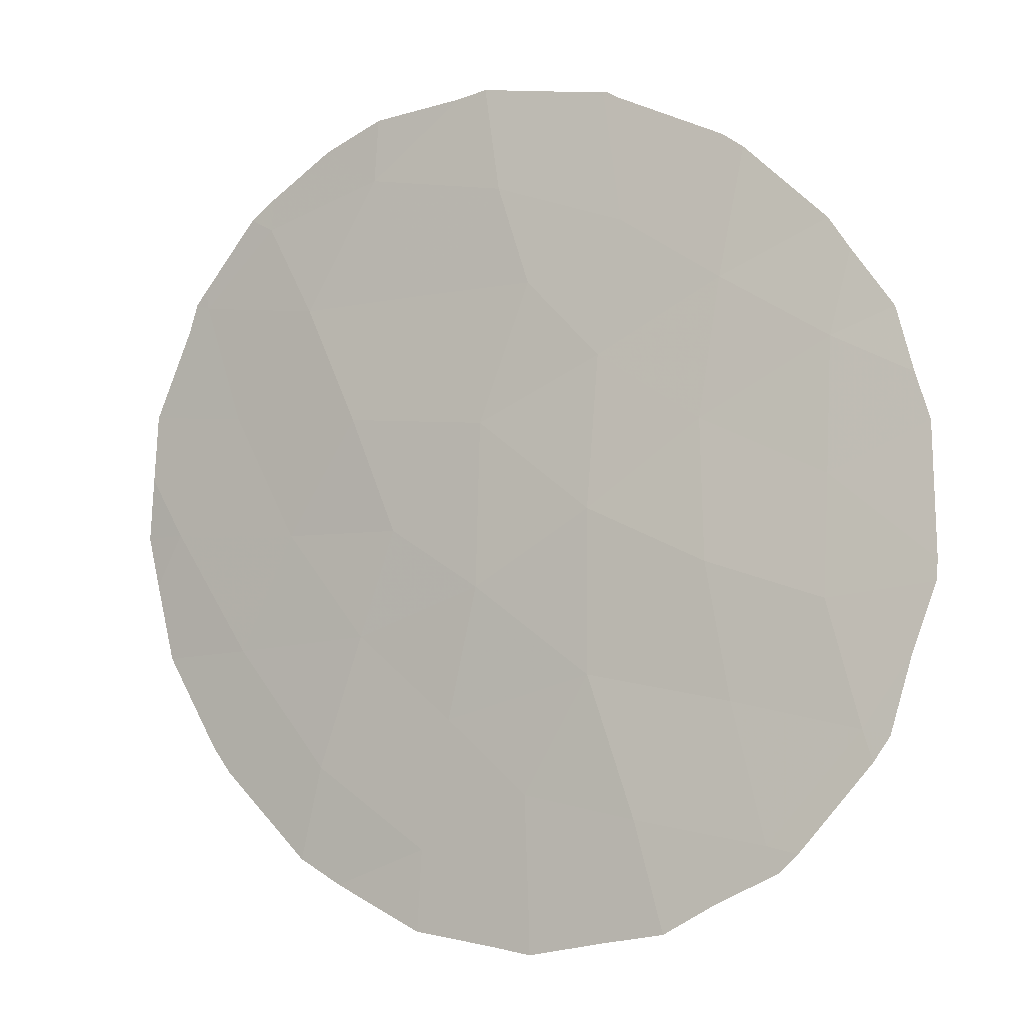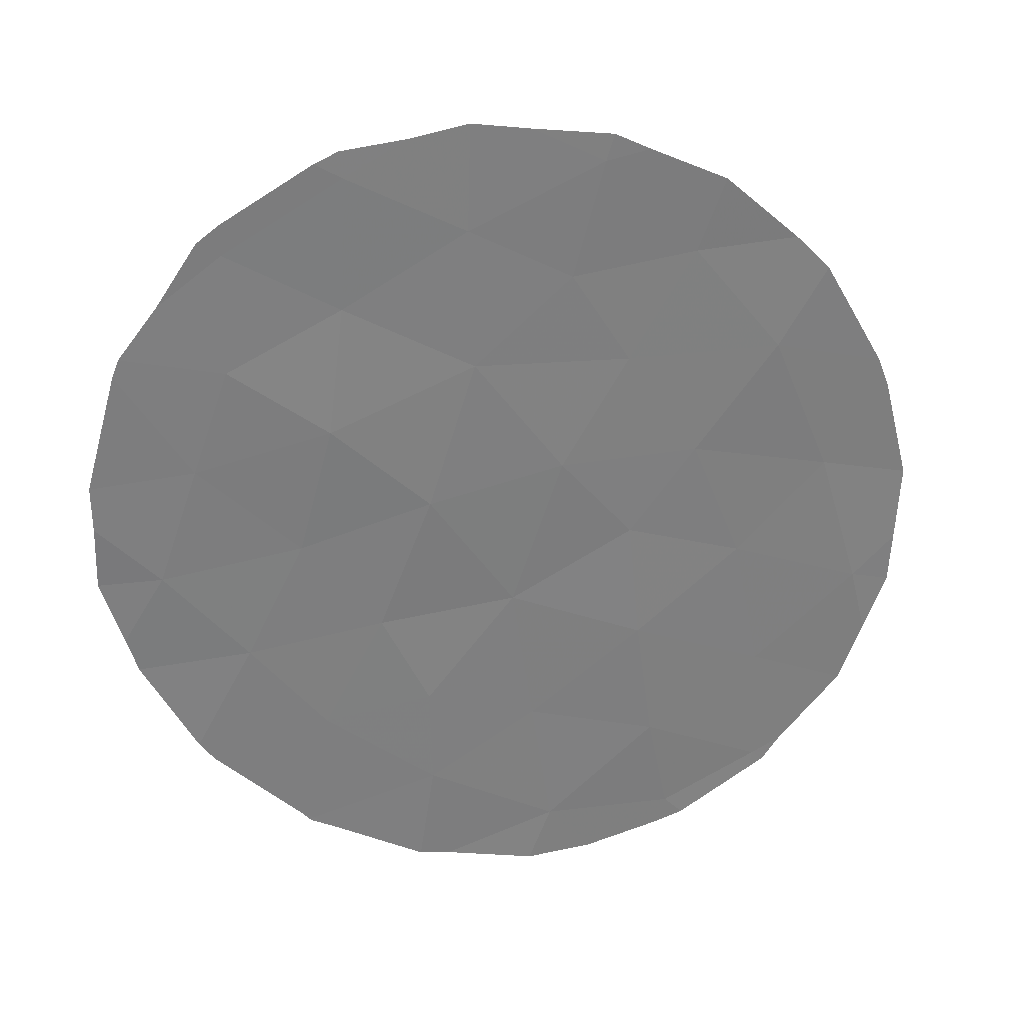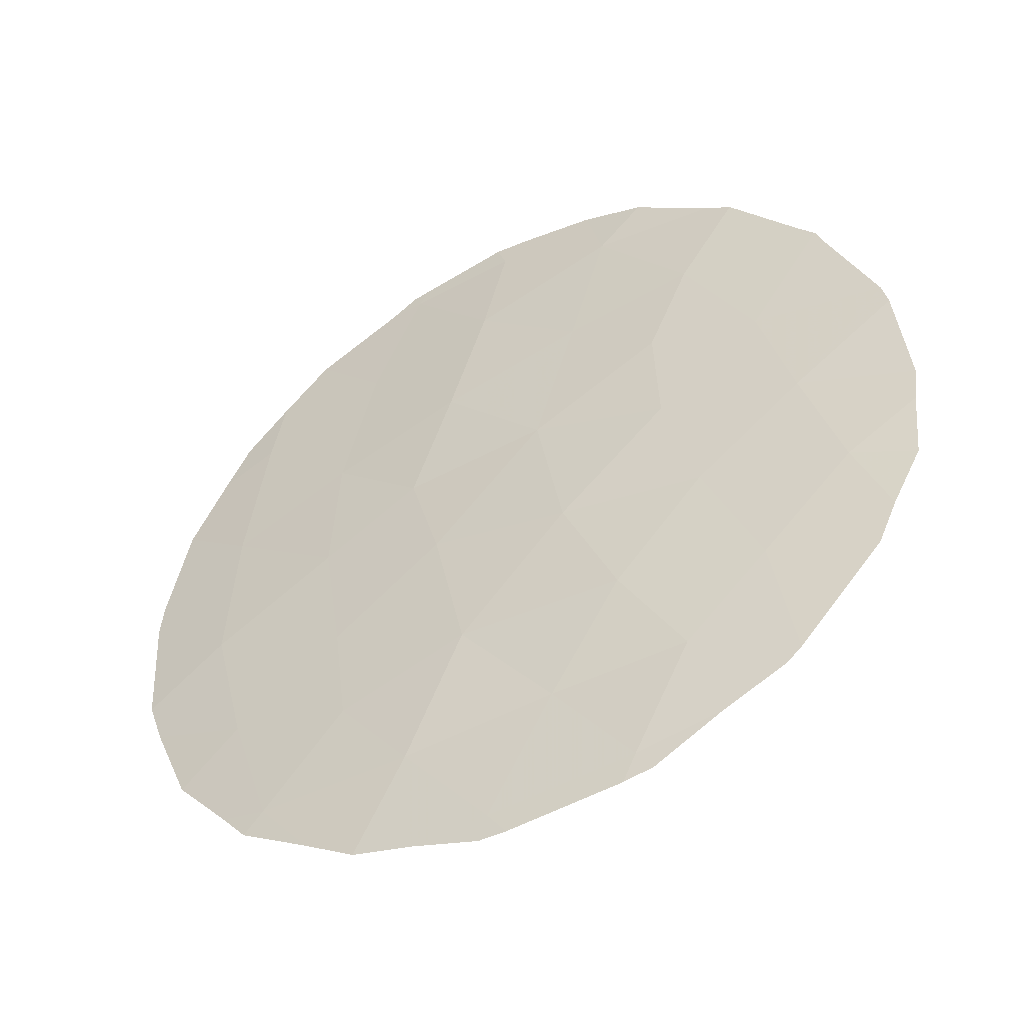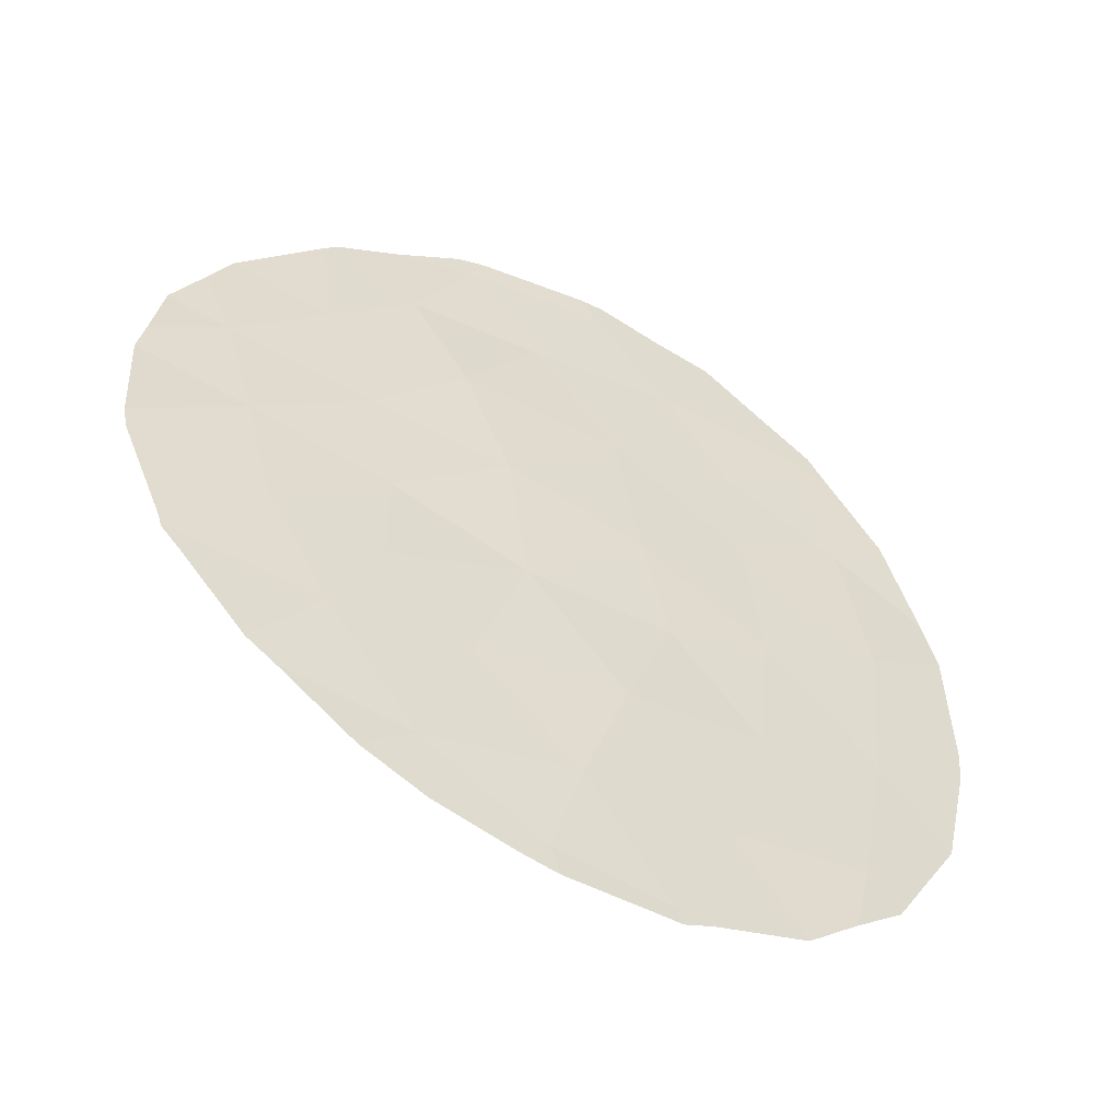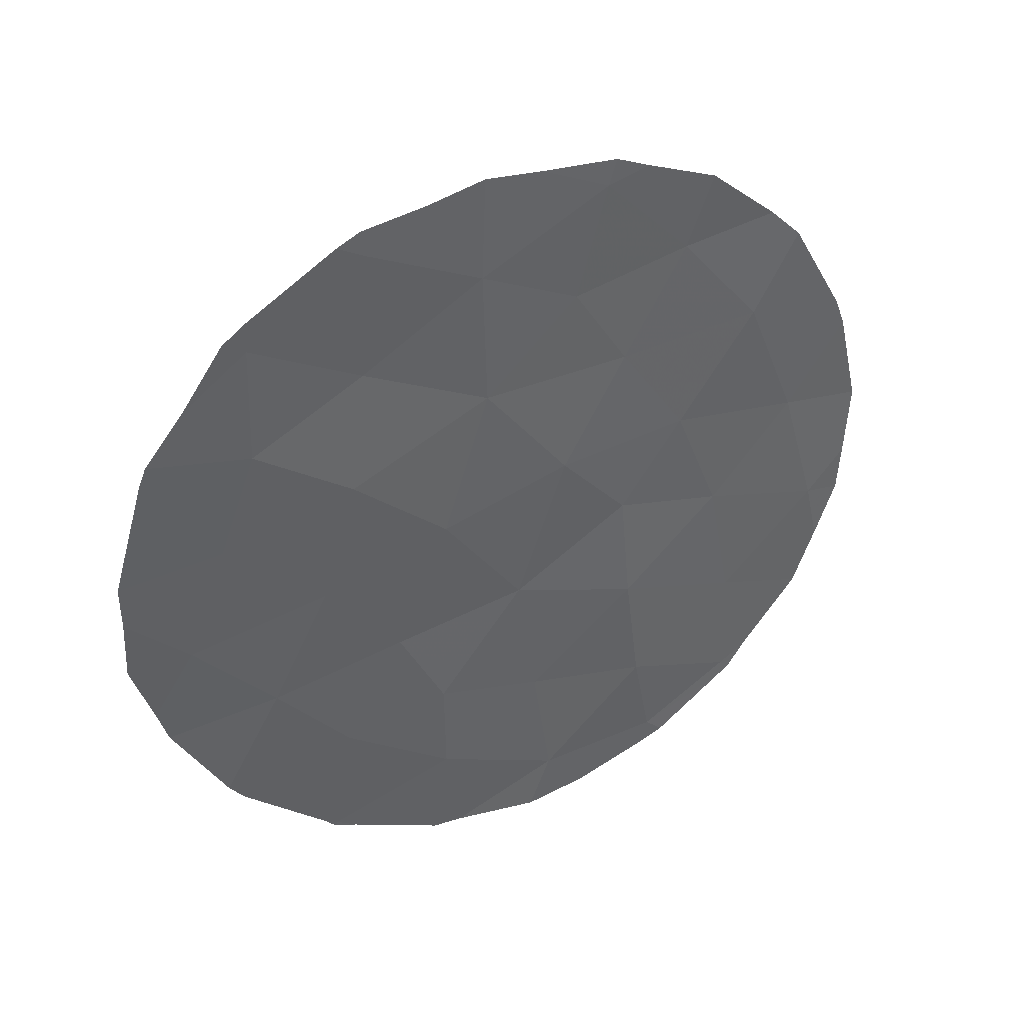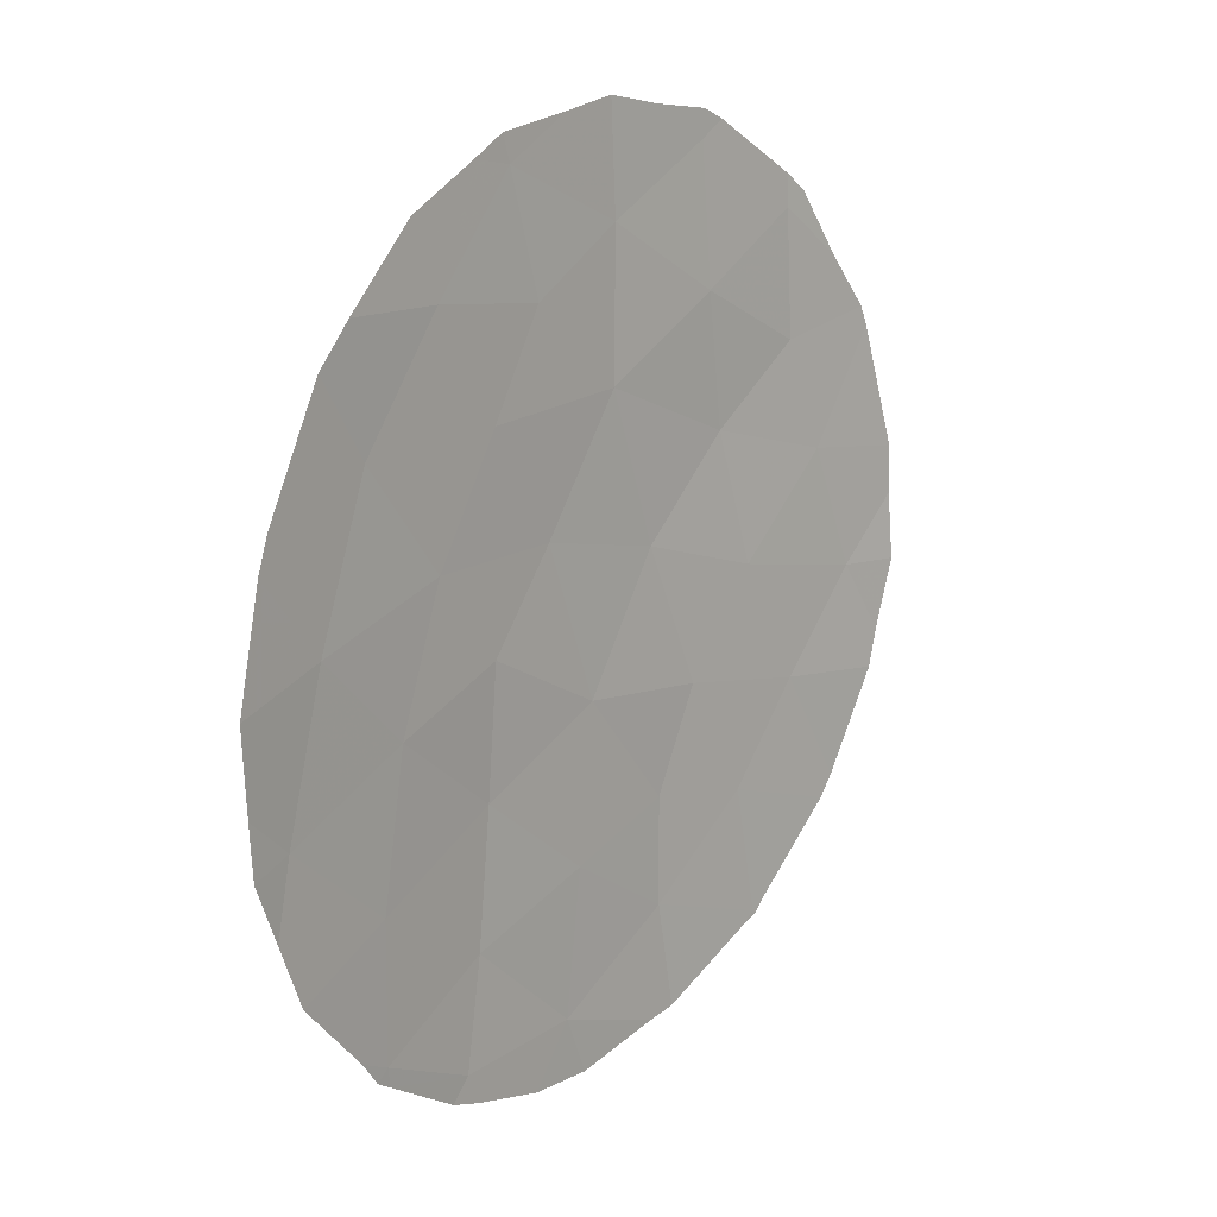
<metadata>
{"format":"obj","ext":"obj","renderer":"f3d","projection":"perspective","resolution":1024,"background":"white","views":[{"elev":73.7,"azim":-15.3,"up":"+Y"},{"elev":28.9,"azim":-161.9,"up":"+Z"},{"elev":51.9,"azim":21.0,"up":"+Y"},{"elev":20.0,"azim":-157.0,"up":"+Y"},{"elev":40.2,"azim":-178.3,"up":"+Z"},{"elev":15.3,"azim":-19.0,"up":"+Z"}]}
</metadata>
<code>
v -18.41 60.22 13.91
v -13.86 63.18 21.53
v -17.96 60.66 17.42
v -18.17 60.46 15.47
v -13.27 63.17 14.42
v -19.31 59.75 18.67
v -19.65 59.46 16.53
v -17.43 61.21 25.46
v -17.01 61.39 23.71
v -15.7 62.24 24.57
v -15.02 62.37 16.62
v -12.55 63.66 17.74
v -14.39 62.73 18.09
v -12.61 63.89 24.45
v -18.6 60.36 23.92
v -16.71 61.29 14
v -11.45 64.24 19.17
v -15.13 62.44 20.17
v -19.68 59.38 14.58
v -15.76 62.14 22.42
v -18.68 60.23 20.6
v -14.07 63.07 23.48
v -21.01 58.57 17.85
v -19.74 59.58 22.22
v -14.18 63.11 25.5
v -15.03 62.31 15.06
v -13.36 63.32 19.56
v -16.46 61.5 16.08
v -12.55 63.86 22.6
v -12.03 64.03 20.99
v -16.2 61.72 18.31
v -20.47 58.98 20.03
v -17.75 60.88 22.28
v -17.81 60.76 19.29
v -16.89 61.41 20.6
v -13.56 63.1 16.33
v -18.66 60.06 13.6
v -19.65 59.4 14.29
v -16.51 61.79 26.04
v -15.76 62.26 26.18
v -18.25 60.31 13.45
v -10.85 64.45 18.1
v -10.56 64.61 19.11
v -10.61 64.65 20.1
v -21.29 58.43 21.25
v -21.62 58.14 19.64
v -12.61 63.91 24.91
v -13.83 63.31 25.74
v -15 62.67 26.02
v -17.26 60.92 13.18
v -16.41 61.45 13.12
v -21.56 58.17 18.44
v -21.51 58.18 17.66
v -15.22 62.13 13.42
v -21.22 58.39 16.79
v -19.91 59.48 23.96
v -18.97 60.18 25.01
v -17.99 60.85 25.58
v -14.14 63.14 25.9
v -13.22 63.2 14.38
v -13.27 63.17 14.35
v -13.08 63.27 14.55
v -11.93 63.88 15.76
v -10.99 64.36 17.54
v -11.73 63.99 16.06
v -13.55 63.03 14.2
v -11.19 64.51 22.91
v -11.74 64.27 23.7
v -19.84 59.27 14.43
v -12.31 64.04 24.65
v -14.81 62.37 13.49
v -20.9 58.58 15.86
v -17.53 61.16 25.86
v -20.07 59.12 14.79
v -10.61 64.67 20.8
v -11.09 64.54 22.63
v -21.14 58.55 21.72
v -20.36 59.17 23.4
f 1 19 38
f 1 38 37
f 3 6 7
f 7 4 3
f 8 10 40
f 8 40 39
f 8 9 10
f 12 27 13
f 14 22 29
f 1 37 41
f 17 42 43
f 17 43 44
f 31 13 18
f 31 11 13
f 3 28 31
f 13 36 12
f 32 45 46
f 25 14 47
f 25 47 48
f 10 25 49
f 10 49 40
f 14 25 22
f 25 10 22
f 12 17 27
f 16 50 51
f 16 4 1
f 10 9 20
f 23 52 53
f 16 51 54
f 23 53 55
f 15 57 56
f 15 8 58
f 15 58 57
f 25 48 59
f 25 59 49
f 6 3 34
f 1 4 19
f 4 7 19
f 18 13 27
f 17 30 27
f 5 61 60
f 5 60 62
f 36 5 62
f 36 62 63
f 17 12 64
f 17 64 42
f 12 36 63
f 12 63 65
f 12 65 64
f 2 20 18
f 10 20 22
f 20 2 22
f 8 15 9
f 28 3 4
f 5 66 61
f 14 29 67
f 14 67 68
f 22 2 29
f 15 33 9
f 16 1 41
f 16 41 50
f 35 31 18
f 19 69 38
f 14 68 70
f 36 11 26
f 5 26 71
f 5 71 66
f 7 23 55
f 7 55 72
f 24 33 15
f 33 24 21
f 16 28 4
f 8 73 58
f 32 23 6
f 3 31 34
f 35 18 20
f 14 70 47
f 19 74 69
f 19 7 72
f 19 72 74
f 7 6 23
f 23 32 46
f 23 46 52
f 26 16 54
f 26 54 71
f 28 16 26
f 28 26 11
f 31 35 34
f 18 27 2
f 30 2 27
f 30 17 44
f 30 44 75
f 30 75 76
f 11 31 28
f 24 32 21
f 32 24 77
f 32 77 45
f 29 2 30
f 33 20 9
f 24 15 56
f 24 56 78
f 6 21 32
f 21 6 34
f 21 35 33
f 35 21 34
f 35 20 33
f 29 30 76
f 29 76 67
f 11 36 13
f 36 26 5
f 24 78 77
f 8 39 73

</code>
